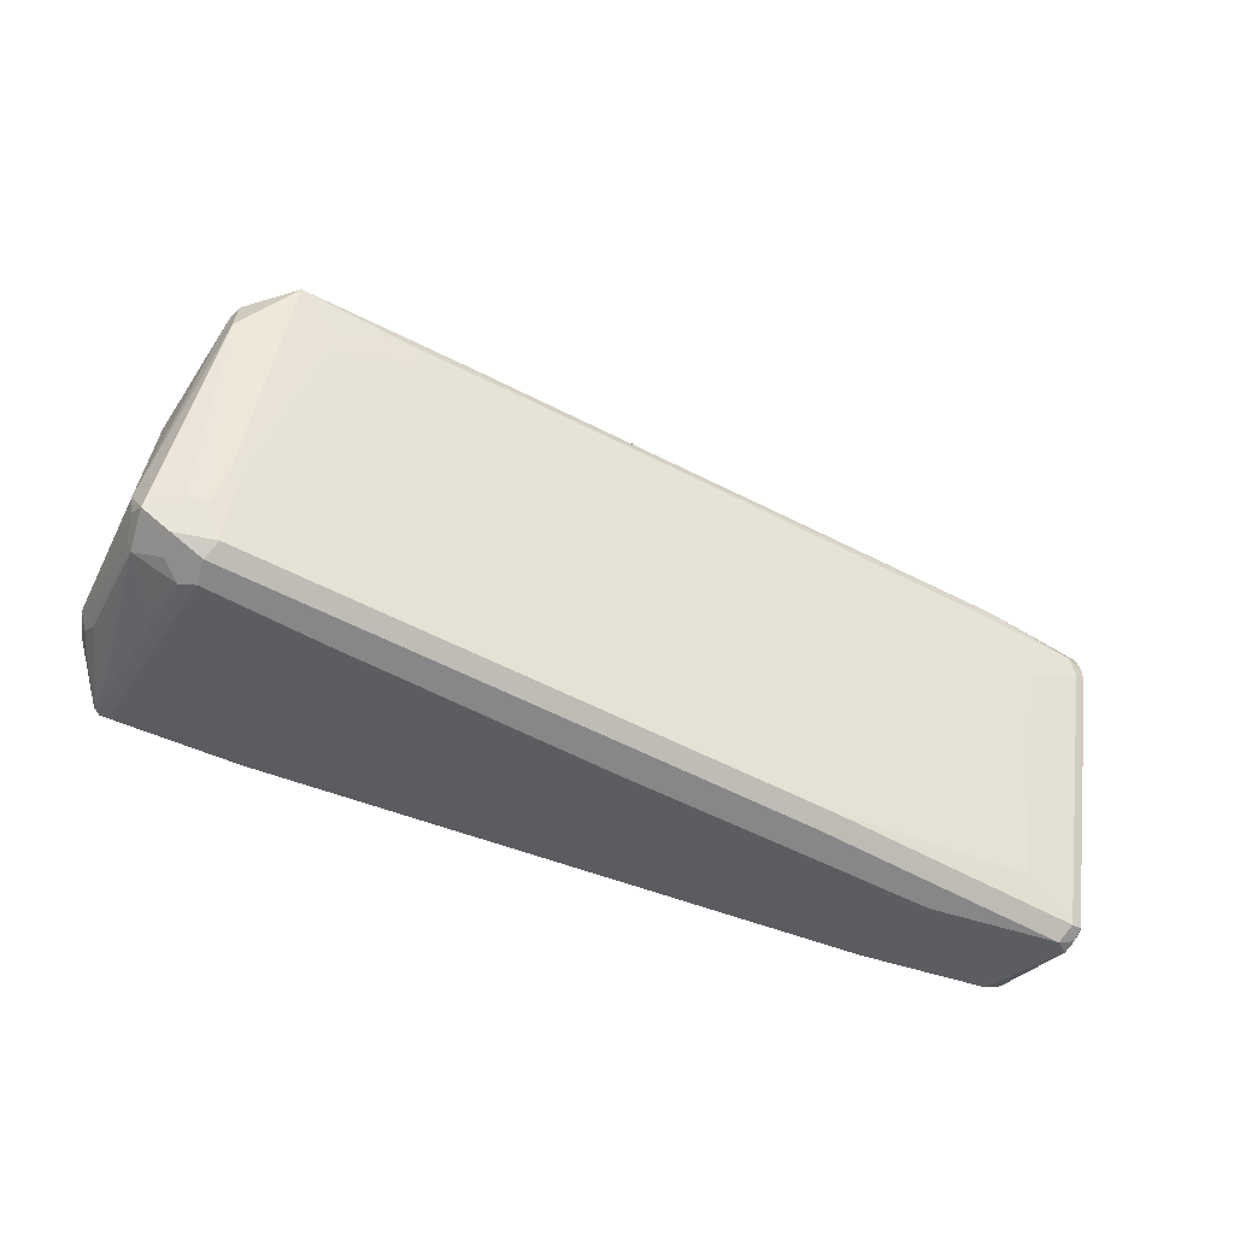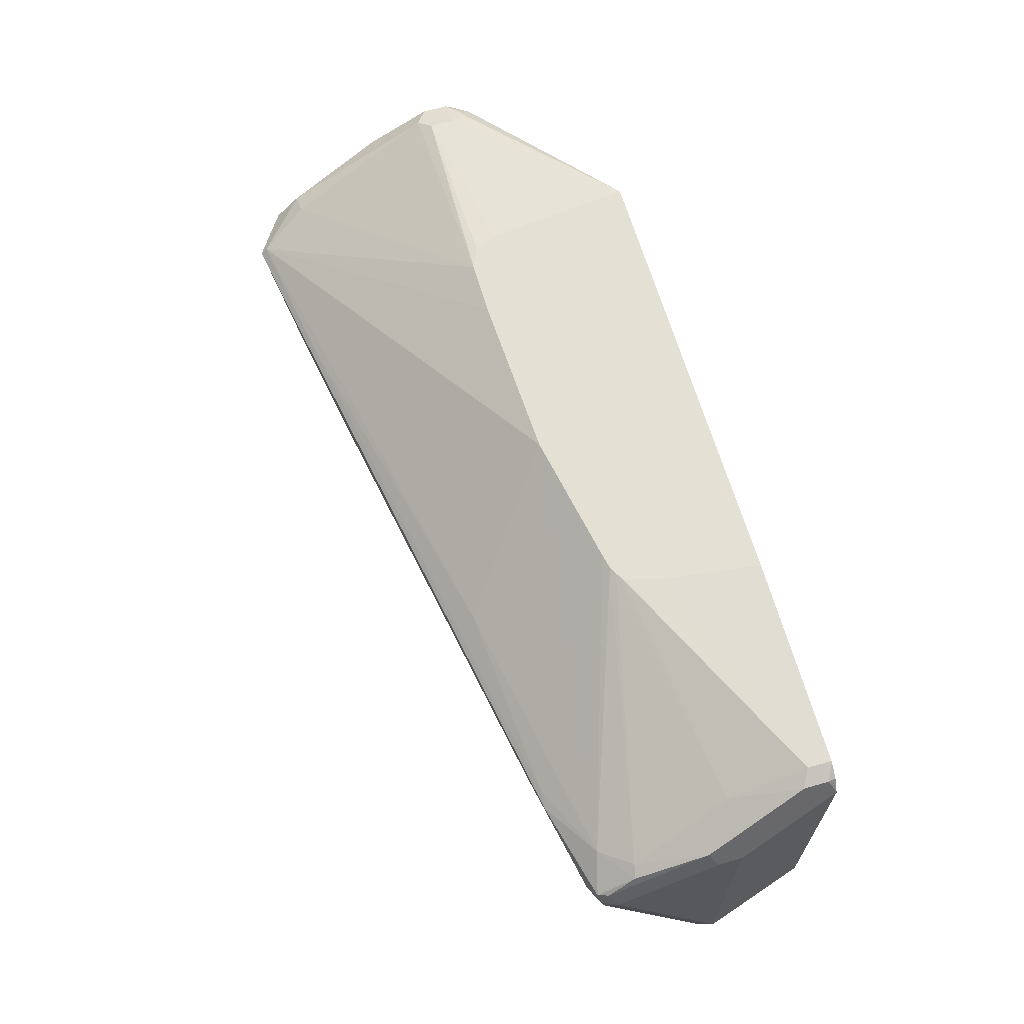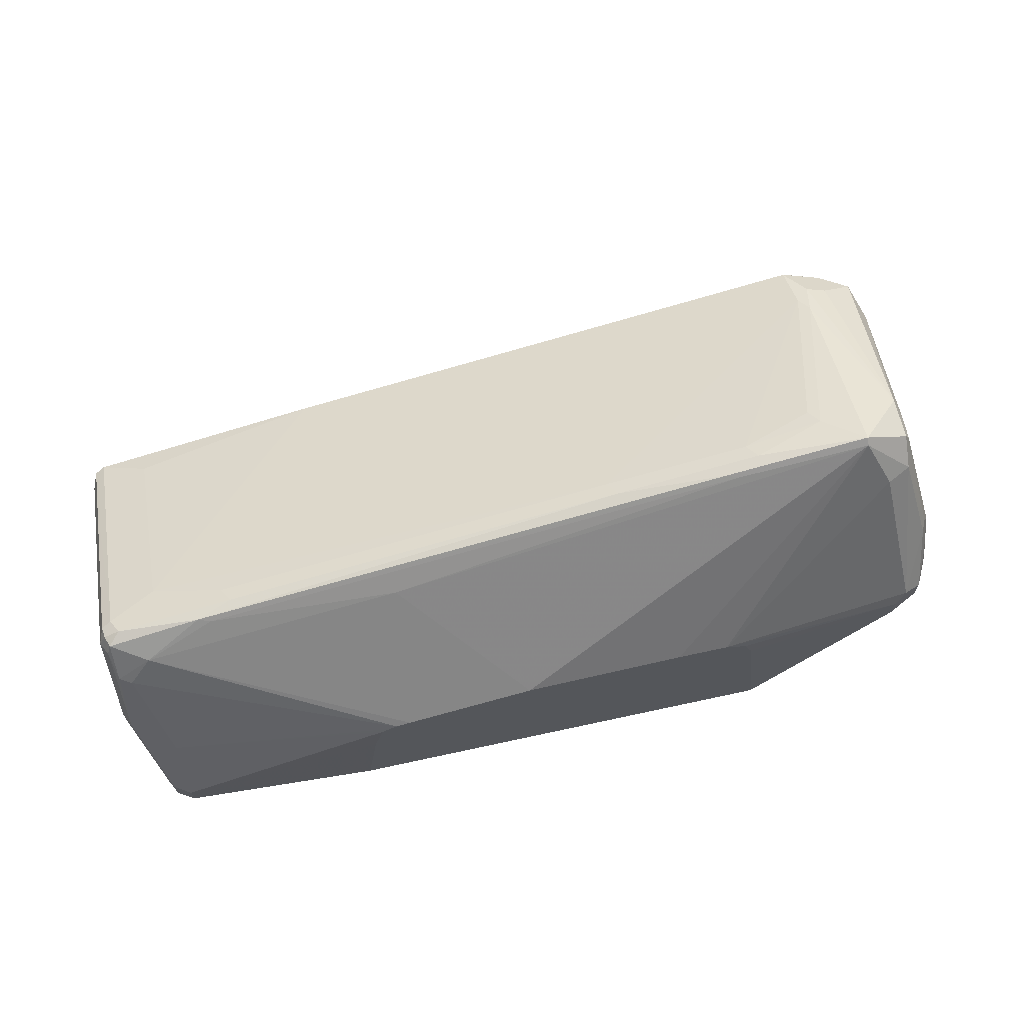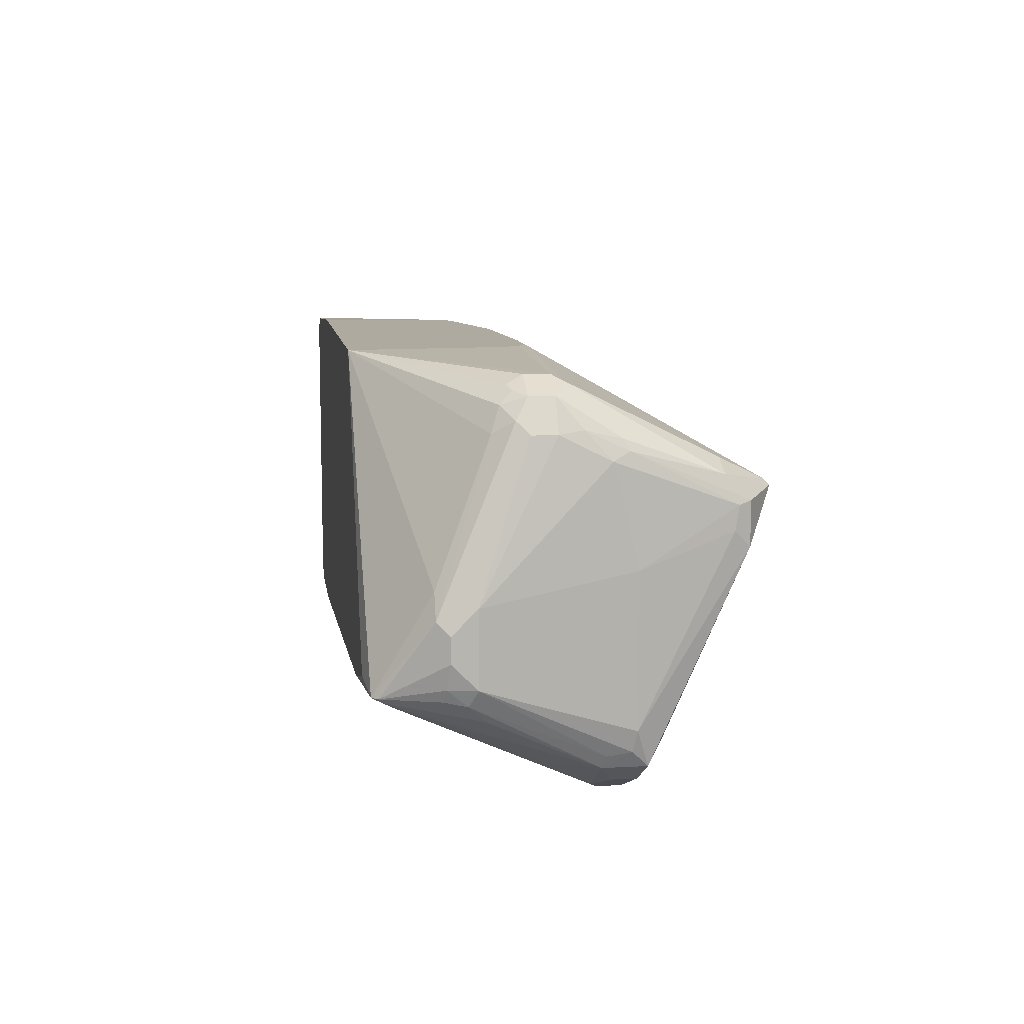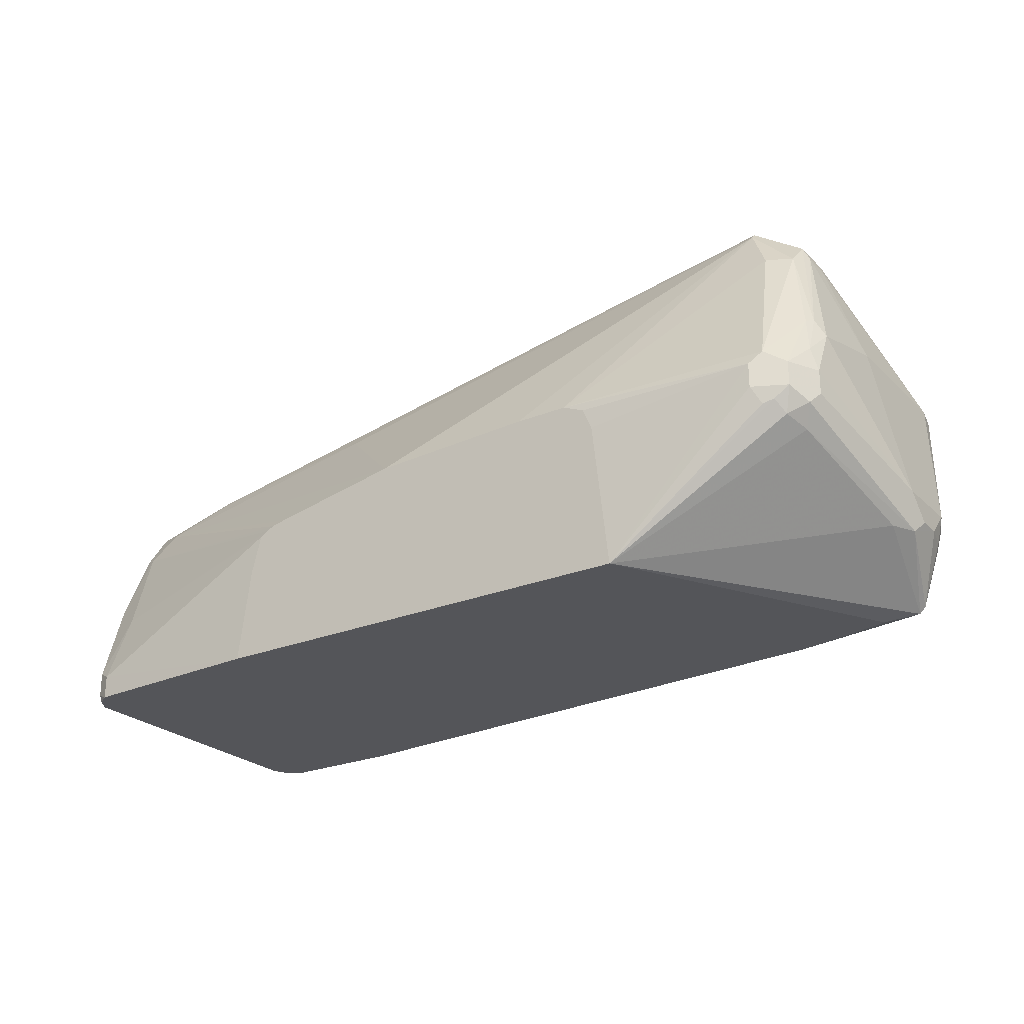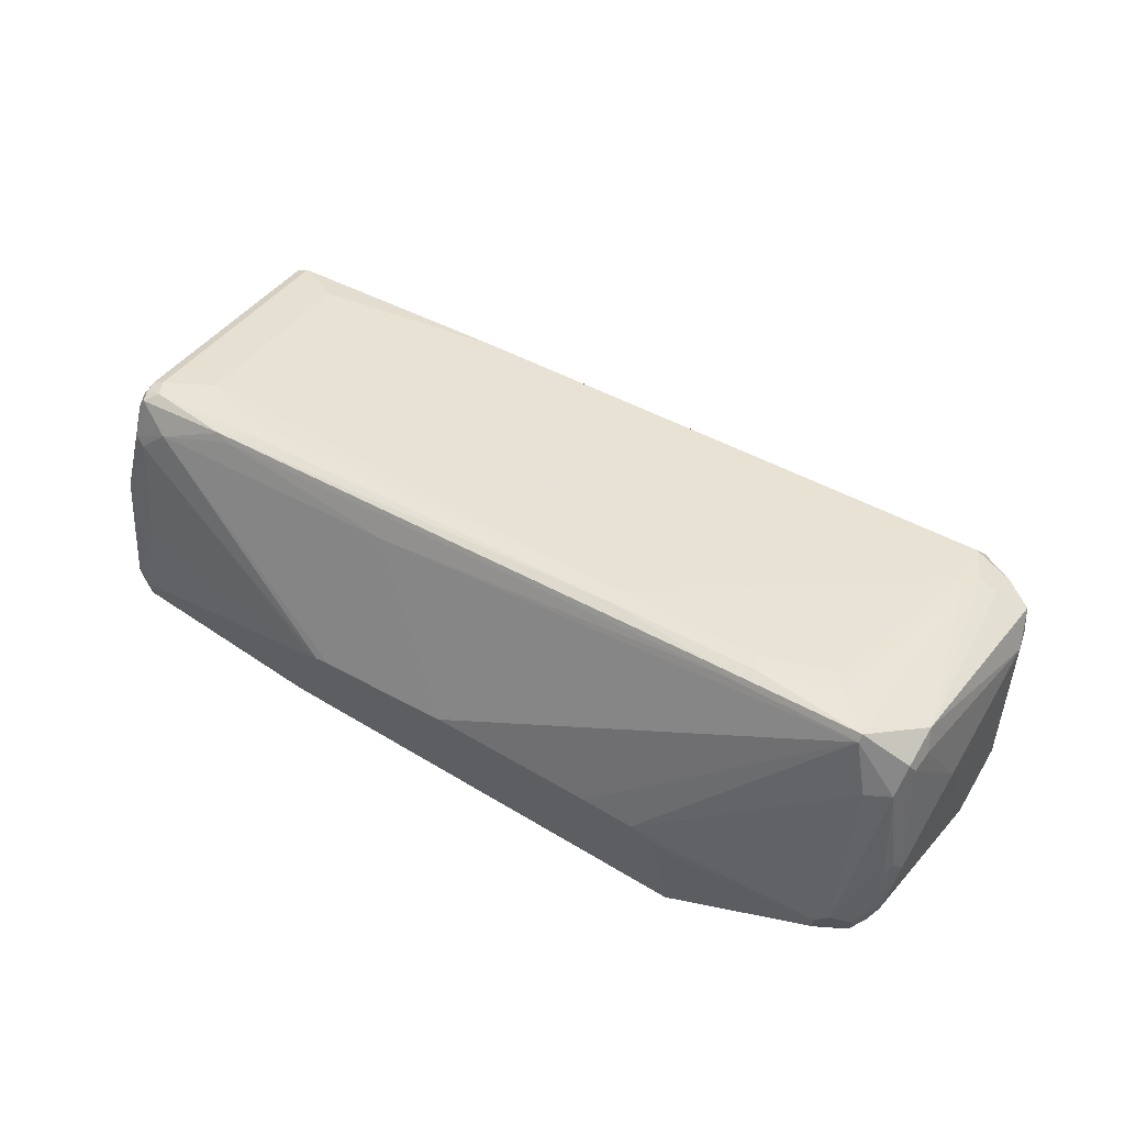
<metadata>
{"format":"obj","ext":"obj","renderer":"f3d","projection":"perspective","resolution":1024,"background":"white","views":[{"elev":-62.4,"azim":162.8,"up":"+Z"},{"elev":65.4,"azim":-106.3,"up":"+Z"},{"elev":66.1,"azim":-12.4,"up":"+Y"},{"elev":9.5,"azim":81.9,"up":"+Z"},{"elev":-24.8,"azim":33.8,"up":"+Y"},{"elev":66.4,"azim":30.6,"up":"+Y"}]}
</metadata>
<code>
v -0.5526 0.258 -0.1796
v -0.5595 0.2531 -0.1796
v -0.567 0.2245 -0.1796
v -0.7338 0.1693 -0.1882
v -0.5771 0.151 -0.1796
v -0.7338 0.151 -0.1882
v -0.7463 0.1756 -0.1945
v -0.7338 0.2282 -0.2117
v -0.5587 0.2544 -0.1796
v -0.7526 0.3034 -0.2493
v -0.7651 0.2509 -0.2321
v -0.7526 0.151 -0.207
v -0.7463 0.1568 -0.1945
v -0.7347 0.151 -0.1886
v -0.7451 0.151 -0.1956
v -0.7521 0.151 -0.2061
v -0.2267 0.151 -0.1796
v -0.1882 0.151 -0.4141
v -0.7338 0.151 -0.4518
v -0.7526 0.151 -0.4327
v -0.7713 0.2258 -0.2446
v -0.7713 0.2446 -0.2446
v -0.7713 0.3199 -0.2823
v -0.7651 0.3261 -0.2697
v -0.7651 0.3324 -0.2823
v -0.7667 0.3292 -0.2916
v -0.7588 0.3324 -0.2948
v -0.7667 0.254 -0.4421
v -0.7588 0.2383 -0.4829
v -0.7212 0.2572 -0.4641
v -0.7212 0.3324 -0.3136
v -0.6585 0.3575 -0.2823
v -0.6648 0.3512 -0.2948
v -0.3387 0.4139 -0.2823
v -0.6867 0.3528 -0.2728
v -0.7526 0.3387 -0.2823
v -0.762 0.334 -0.2728
v -0.7338 0.3261 -0.2572
v -0.6773 0.3512 -0.2697
v -0.2446 0.4265 -0.2697
v -0.5268 0.3637 -0.2572
v -0.4327 0.2822 -0.1796
v -0.1411 0.4421 -0.2681
v -0.254 0.428 -0.2728
v -0.1411 0.4469 -0.2728
v -0.2258 0.4327 -0.2823
v -0.2321 0.4265 -0.2948
v -0.1694 0.4327 -0.3011
v -0.1318 0.3763 -0.4327
v -0.138 0.37 -0.4453
v -0.1756 0.4265 -0.3136
v -0.345 0.4076 -0.2948
v -0.4578 0.3512 -0.37
v -0.5707 0.276 -0.4829
v -0.7526 0.2258 -0.4892
v -0.7651 0.2258 -0.4829
v -0.7667 0.2352 -0.4798
v -0.7713 0.2258 -0.4704
v -0.7651 0.2132 -0.4767
v -0.762 0.2164 -0.4845
v -0.7464 0.151 -0.4455
v -0.7525 0.151 -0.4332
v -0.6397 0.1882 -0.4704
v -0.6397 0.151 -0.4518
v -0.1882 0.1882 -0.4327
v -0.0941 0.1568 -0.4077
v -0.08472 0.1552 -0.4045
v -0.08157 0.1631 -0.4077
v -0.0941 0.1693 -0.4139
v -0.1318 0.3199 -0.4892
v -0.207 0.2634 -0.4704
v -0.2258 0.301 -0.4892
v -0.4327 0.2634 -0.4892
v -0.6585 0.2258 -0.4892
v -0.1318 0.3387 -0.4892
v -0.1066 0.3449 -0.4767
v -0.1066 0.3261 -0.4767
v -0.1192 0.3136 -0.4829
v -0.08472 0.3151 -0.461
v -0.08472 0.3481 -0.461
v -0.1098 0.3606 -0.4547
v -0.1255 0.3637 -0.4578
v -0.138 0.3512 -0.4829
v -0.5644 0.2634 -0.4892
v -0.1035 0.4233 -0.3105
v -0.1035 0.4233 -0.2775
v -0.09879 0.4139 -0.2799
v -0.09725 0.4108 -0.2979
v -0.07527 0.3387 -0.3199
v -0.07527 0.3199 -0.2446
v -0.08157 0.3324 -0.2384
v -0.08003 0.301 -0.2235
v -0.08472 0.3292 -0.2305
v -0.1035 0.4045 -0.2587
v -0.1223 0.4045 -0.2493
v -0.2634 0.2874 -0.1796
v -0.3045 0.2874 -0.1796
v -0.2468 0.2801 -0.1796
v -0.1129 0.2822 -0.1882
v -0.1124 0.2827 -0.1884
v -0.1129 0.2634 -0.1882
v -0.2395 0.2634 -0.1796
v -0.5353 0.2634 -0.1796
v -0.5469 0.2608 -0.1796
v -0.762 0.3057 -0.254
v -0.1066 0.2509 -0.1945
v -0.09879 0.254 -0.1976
v -0.08787 0.2634 -0.2007
v -0.08787 0.2822 -0.2007
v -0.1035 0.2916 -0.1929
v -0.07527 0.2822 -0.2258
v -0.05652 0.2258 -0.3387
v -0.05652 0.2258 -0.3951
v -0.05652 0.207 -0.3763
v -0.05652 0.207 -0.3575
v -0.0612 0.1976 -0.3481
v -0.07527 0.2634 -0.2258
v -0.08003 0.254 -0.2164
v -0.08787 0.2383 -0.2258
v -0.07058 0.1976 -0.3293
v -0.0941 0.2446 -0.207
v -0.1109 0.151 -0.3951
v -0.1116 0.151 -0.396
v -0.1669 0.151 -0.4098
v -0.08003 0.16 -0.4045
v -0.06589 0.2023 -0.4045
v -0.0612 0.2046 -0.3951
v -0.06274 0.2195 -0.4077
v -0.06904 0.2321 -0.4202
v -0.08003 0.3175 -0.4516
v -0.07842 0.3355 -0.4484
v -0.07527 0.3387 -0.4327
v -0.08472 0.2023 -0.4233
v -0.1035 0.2775 -0.461
f 2 3 1
f 102 98 17
f 98 42 17
f 5 17 42
f 1 5 42
f 3 5 1
f 103 1 42
f 104 1 103
f 104 10 1
f 104 38 10
f 104 103 38
f 103 42 38
f 105 10 38
f 105 11 10
f 105 24 11
f 105 37 24
f 105 38 37
f 25 24 37
f 101 17 106
f 107 101 106
f 108 101 107
f 108 100 101
f 109 100 108
f 109 110 100
f 109 93 110
f 92 93 109
f 92 109 111
f 92 111 90
f 90 111 112
f 90 112 89
f 99 98 102
f 112 113 89
f 99 102 17
f 99 101 100
f 84 54 75
f 84 55 54
f 84 75 55
f 50 83 54
f 50 82 83
f 49 82 50
f 49 85 82
f 49 45 85
f 86 85 45
f 87 85 86
f 87 88 85
f 87 89 88
f 87 90 89
f 91 90 87
f 91 92 90
f 91 93 92
f 91 94 93
f 91 86 94
f 91 87 86
f 86 45 94
f 43 94 45
f 43 95 94
f 43 96 95
f 97 96 43
f 97 42 96
f 97 43 42
f 96 42 98
f 99 96 98
f 99 100 96
f 99 17 101
f 112 114 113
f 115 114 112
f 115 116 114
f 127 113 114
f 127 114 125
f 125 114 116
f 131 113 130
f 131 132 113
f 131 80 132
f 131 79 80
f 131 130 79
f 132 80 85
f 132 85 88
f 89 132 88
f 89 113 132
f 81 85 80
f 81 82 85
f 129 68 79
f 133 79 68
f 134 79 133
f 134 78 79
f 134 133 78
f 133 68 78
f 69 78 68
f 70 78 69
f 109 108 111
f 93 94 110
f 110 94 95
f 110 95 96
f 110 96 100
f 44 43 45
f 64 18 19
f 127 128 113
f 128 130 113
f 128 79 130
f 128 129 79
f 115 112 116
f 112 117 116
f 112 111 117
f 117 111 108
f 117 108 118
f 117 118 116
f 119 116 118
f 120 116 119
f 120 67 116
f 120 17 67
f 120 119 17
f 121 17 119
f 121 107 17
f 121 108 107
f 75 54 83
f 121 118 108
f 107 106 17
f 67 17 122
f 123 124 67
f 123 122 124
f 124 122 18
f 124 18 67
f 122 17 18
f 67 125 116
f 67 68 125
f 126 125 68
f 126 127 125
f 126 128 127
f 126 68 128
f 128 68 129
f 121 119 118
f 76 75 83
f 123 67 122
f 76 82 81
f 25 23 24
f 25 26 23
f 27 26 25
f 27 28 26
f 27 29 28
f 27 30 29
f 27 31 30
f 32 31 27
f 32 33 31
f 32 34 33
f 32 35 34
f 32 36 35
f 32 27 36
f 36 27 25
f 36 25 37
f 36 37 35
f 35 37 38
f 39 35 38
f 39 40 35
f 39 41 40
f 39 38 41
f 41 38 42
f 43 41 42
f 43 40 41
f 44 40 43
f 44 35 40
f 34 35 44
f 34 44 45
f 46 34 45
f 24 23 11
f 46 47 34
f 22 11 23
f 22 21 11
f 76 83 82
f 4 3 2
f 4 5 3
f 4 6 5
f 4 7 6
f 4 8 7
f 9 8 4
f 9 1 8
f 9 2 1
f 9 4 2
f 8 1 10
f 8 10 11
f 8 11 7
f 7 11 12
f 13 7 12
f 13 6 7
f 14 6 13
f 14 5 6
f 14 15 5
f 14 13 15
f 16 15 13
f 16 12 15
f 16 13 12
f 15 12 5
f 12 18 17
f 12 19 18
f 12 20 19
f 12 21 20
f 12 11 21
f 22 23 21
f 46 48 47
f 12 17 5
f 48 45 49
f 62 61 20
f 61 19 20
f 63 19 55
f 63 64 19
f 63 18 64
f 65 18 63
f 66 18 65
f 66 67 18
f 66 68 67
f 66 69 68
f 66 65 69
f 65 70 69
f 71 70 65
f 71 72 70
f 26 28 23
f 71 73 72
f 63 74 73
f 63 55 74
f 72 74 55
f 73 74 72
f 75 72 55
f 70 72 75
f 70 75 76
f 77 70 76
f 77 78 70
f 77 79 78
f 77 76 79
f 76 80 79
f 46 45 48
f 76 81 80
f 71 65 73
f 29 57 28
f 65 63 73
f 28 58 23
f 48 50 51
f 57 58 28
f 48 51 47
f 51 50 47
f 52 47 50
f 52 34 47
f 52 33 34
f 52 31 33
f 48 49 50
f 52 50 53
f 53 50 54
f 31 53 54
f 31 54 30
f 29 30 54
f 29 54 55
f 52 53 31
f 56 57 29
f 20 21 58
f 56 29 55
f 59 20 58
f 59 62 20
f 59 61 62
f 23 58 21
f 60 19 61
f 59 60 61
f 56 55 60
f 56 60 59
f 56 59 58
f 56 58 57
f 60 55 19

</code>
